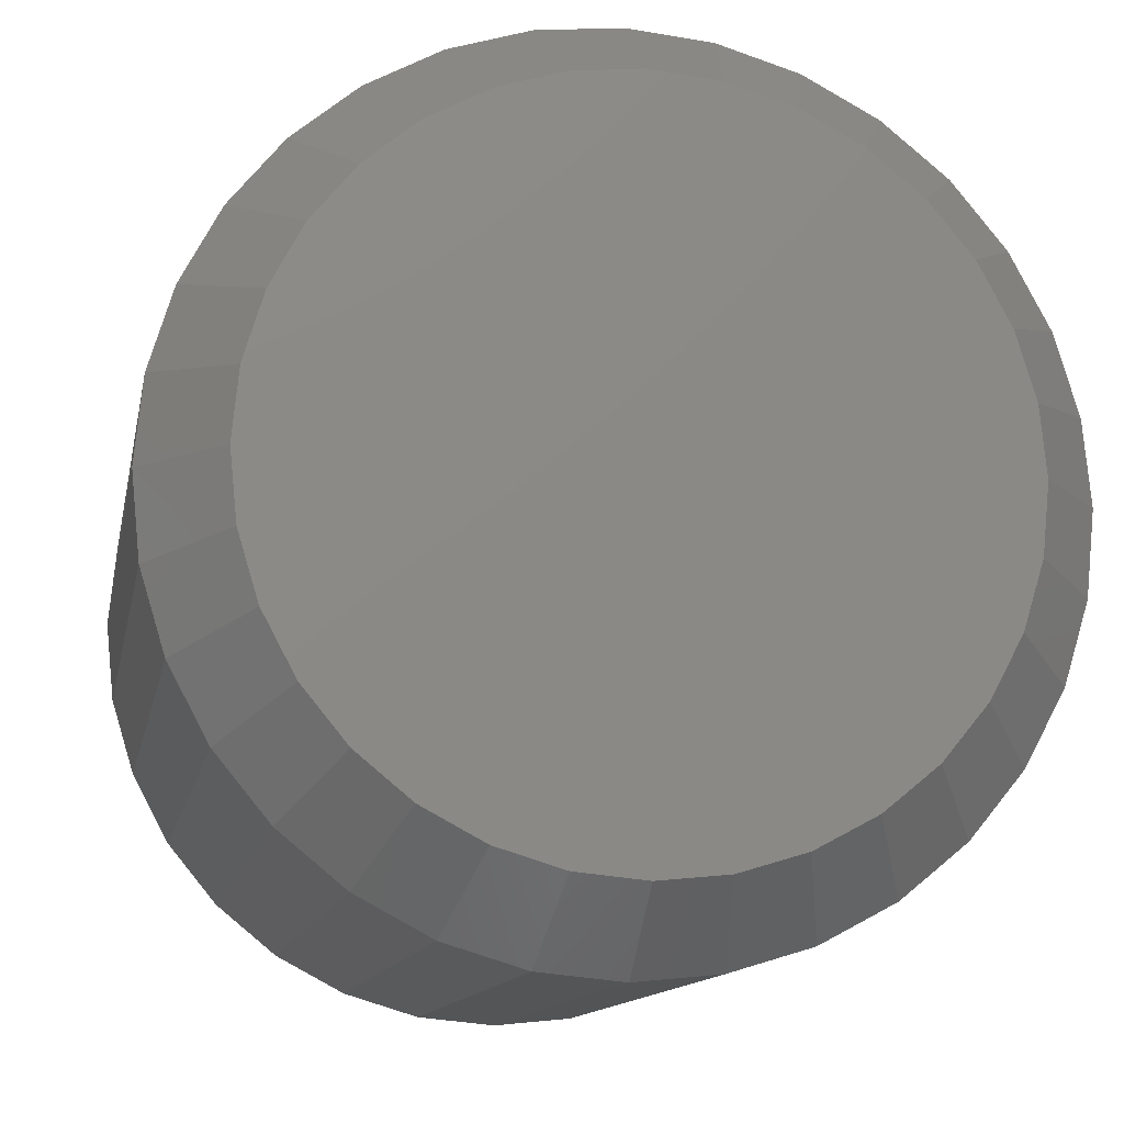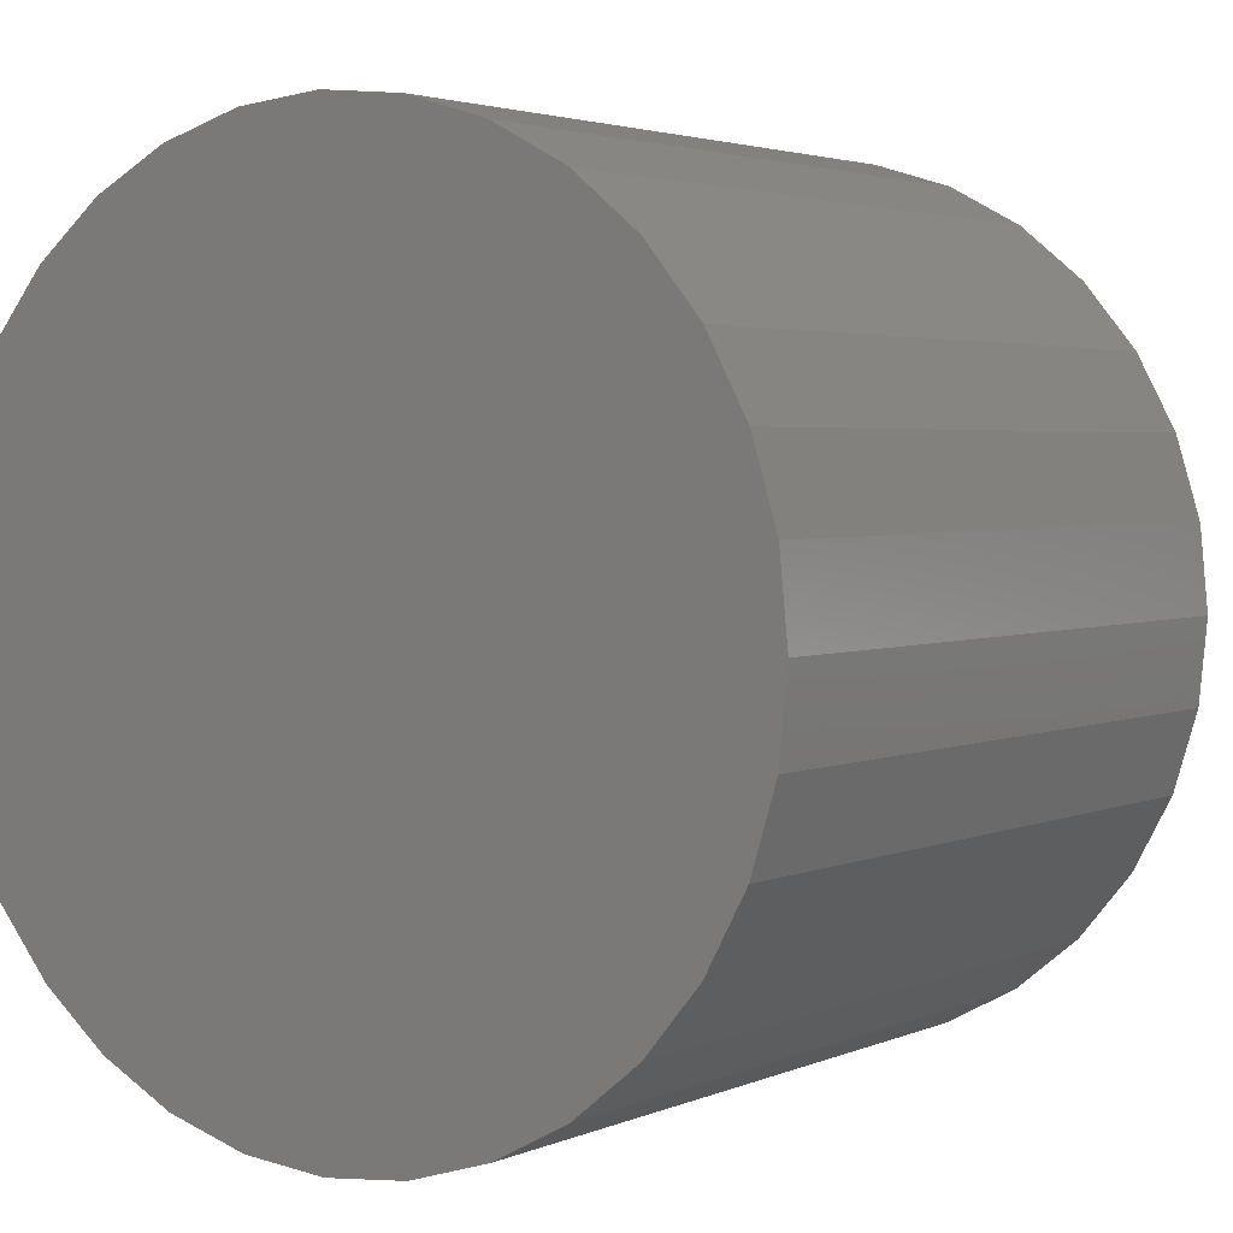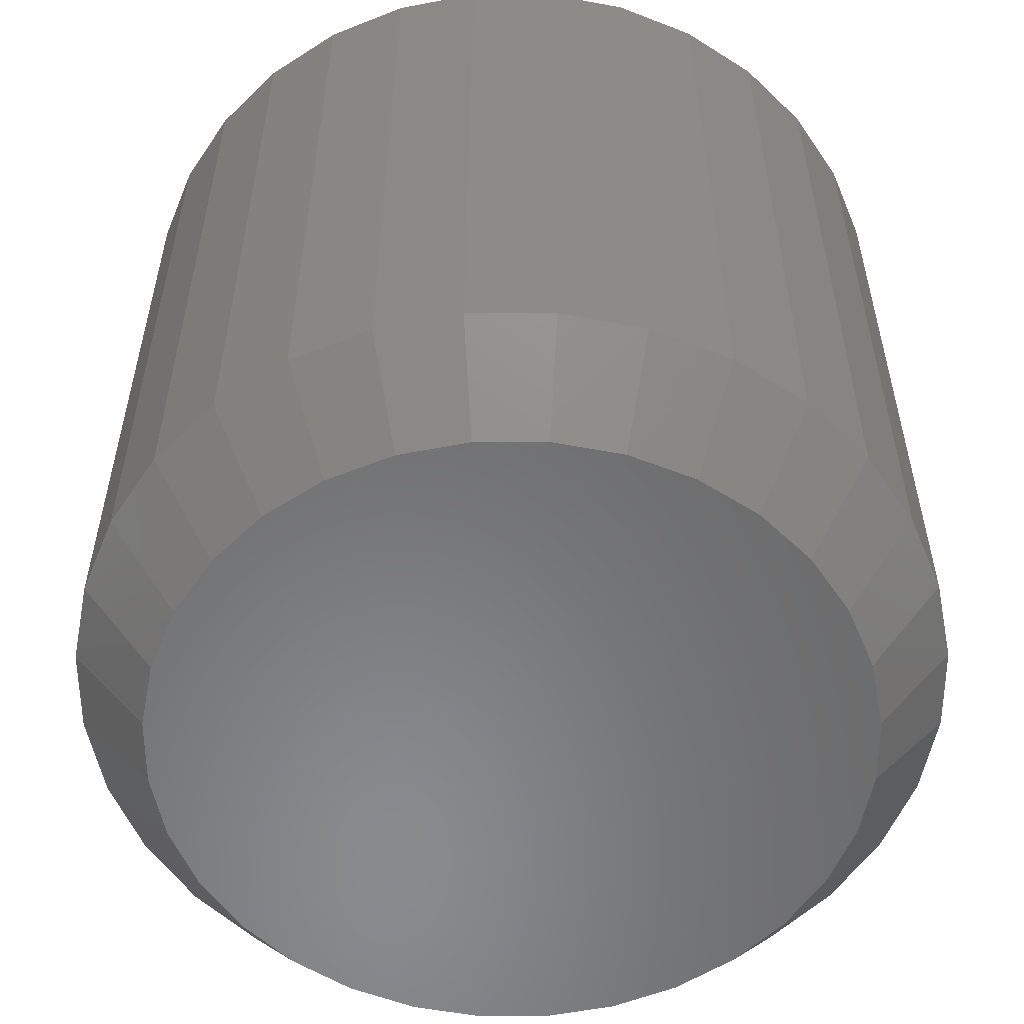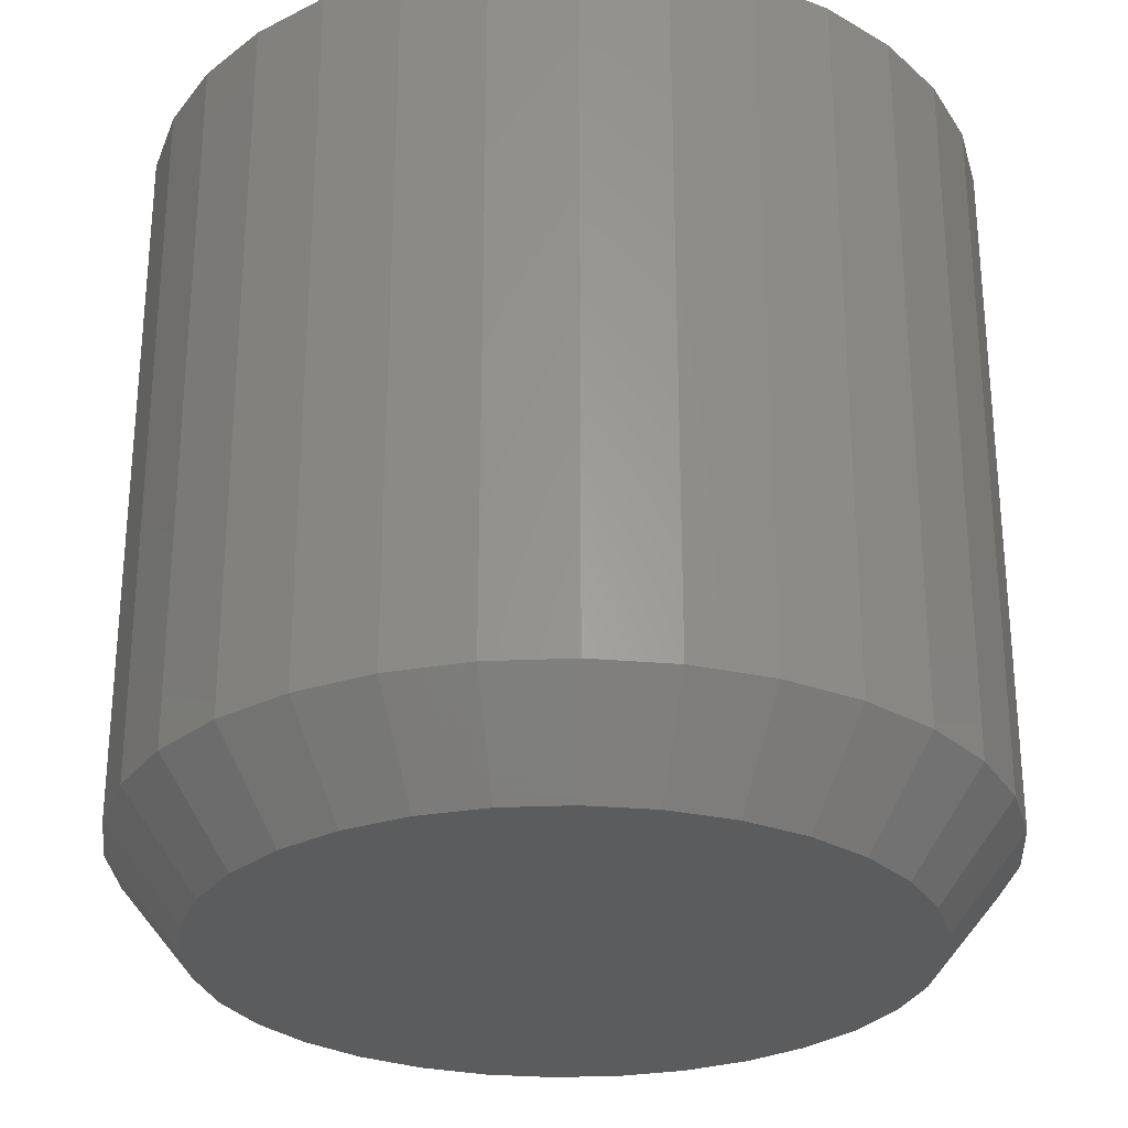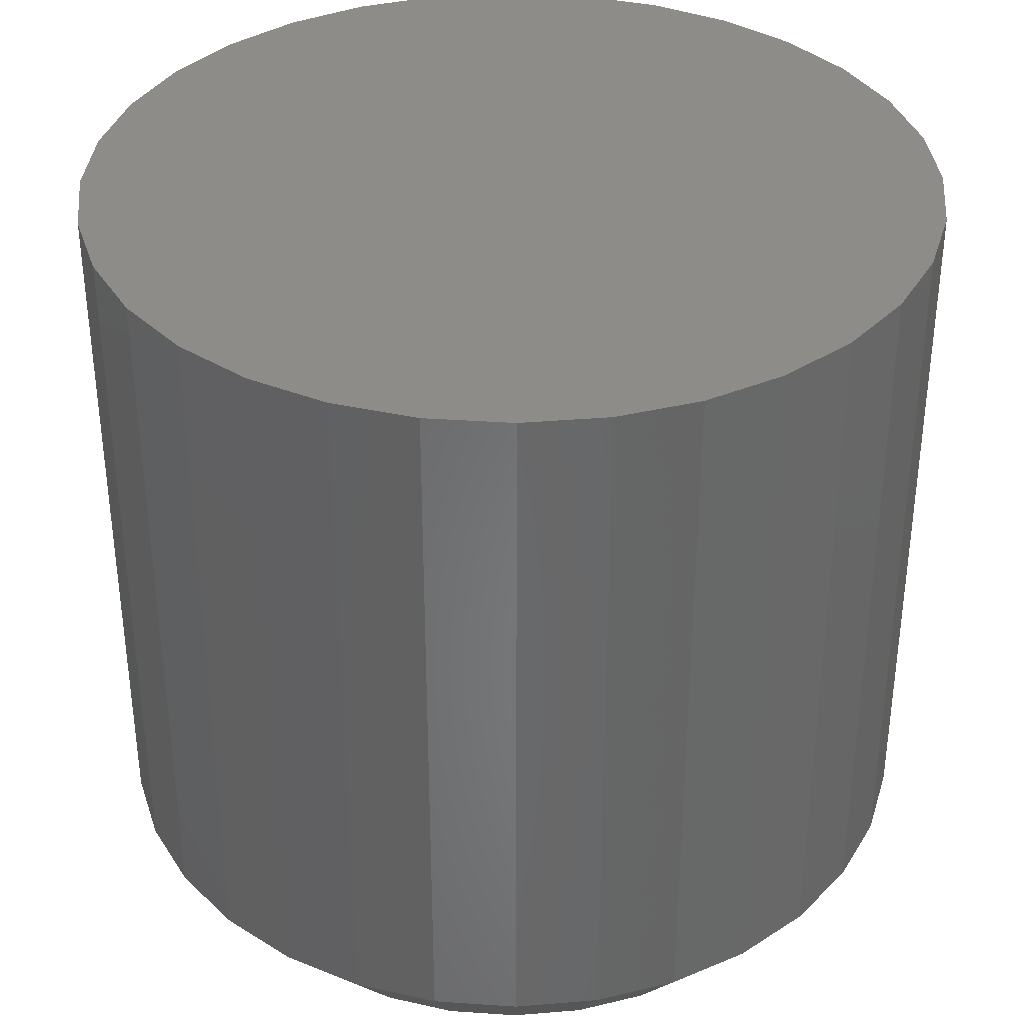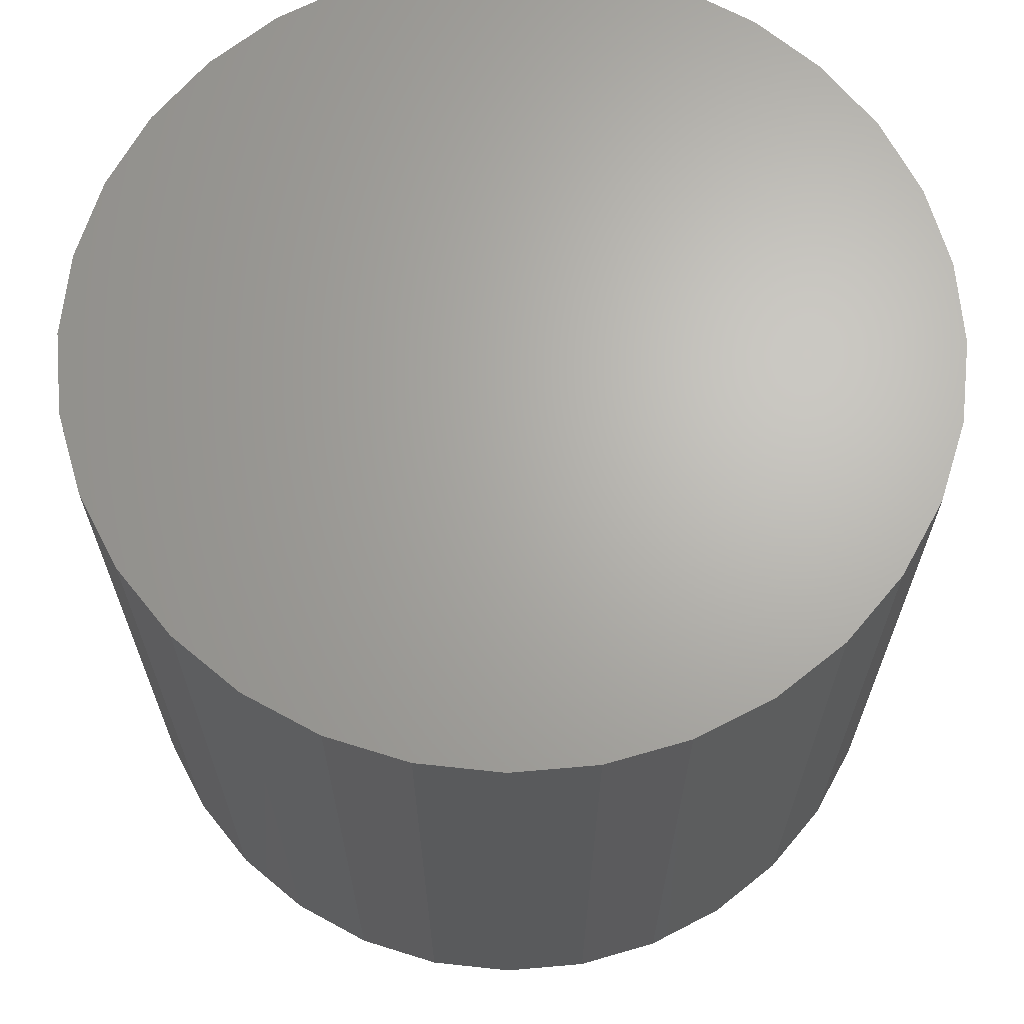
<metadata>
{"format":"stl","ext":"stl","renderer":"f3d","projection":"perspective","resolution":1024,"background":"white","views":[{"elev":-12.0,"azim":169.6,"up":"+Y"},{"elev":2.9,"azim":34.4,"up":"+Y"},{"elev":-56.0,"azim":140.8,"up":"+Z"},{"elev":-28.1,"azim":-170.6,"up":"+Z"},{"elev":36.3,"azim":100.7,"up":"+Z"},{"elev":66.4,"azim":113.1,"up":"+Z"}]}
</metadata>
<code>
# stl→obj: 96 verts, 188 faces
v -0.3987 0.5076 -0.3359
v -0.3423 0.502 -0.3359
v -0.455 0.502 -0.3359
v -0.3987 -0.07007 -0.3359
v -0.455 -0.06452 -0.3359
v -0.3423 -0.06452 -0.3359
v -0.5092 -0.04808 -0.3359
v -0.2882 -0.04808 -0.3359
v -0.5591 -0.02139 -0.3359
v -0.2382 -0.02139 -0.3359
v -0.6029 0.01453 -0.3359
v -0.1945 0.01453 -0.3359
v -0.6388 0.05829 -0.3359
v -0.1585 0.05829 -0.3359
v -0.6655 0.1082 -0.3359
v -0.1319 0.1082 -0.3359
v -0.682 0.1624 -0.3359
v -0.1154 0.1624 -0.3359
v -0.6875 0.2188 -0.3359
v -0.1099 0.2188 -0.3359
v -0.682 0.2751 -0.3359
v -0.1154 0.2751 -0.3359
v -0.6655 0.3293 -0.3359
v -0.1319 0.3293 -0.3359
v -0.6388 0.3792 -0.3359
v -0.1585 0.3792 -0.3359
v -0.6029 0.423 -0.3359
v -0.1945 0.423 -0.3359
v -0.5591 0.4589 -0.3359
v -0.2382 0.4589 -0.3359
v -0.5092 0.4856 -0.3359
v -0.2882 0.4856 -0.3359
v -0.04737 0.2188 -0.2578
v -0.04737 0.2188 0.3359
v -0.05412 0.1502 -0.2578
v -0.05412 0.1502 0.3359
v -0.07411 0.08431 -0.2578
v -0.07411 0.08431 0.3359
v -0.1066 0.02357 -0.2578
v -0.1066 0.02357 0.3359
v -0.1503 -0.02967 -0.2578
v -0.1503 -0.02967 0.3359
v -0.2035 -0.07336 -0.2578
v -0.2035 -0.07336 0.3359
v -0.2642 -0.1058 -0.2578
v -0.2642 -0.1058 0.3359
v -0.3301 -0.1258 -0.2578
v -0.3301 -0.1258 0.3359
v -0.3987 -0.1326 -0.2578
v -0.3987 -0.1326 0.3359
v -0.4672 -0.1258 -0.2578
v -0.4672 -0.1258 0.3359
v -0.5331 -0.1058 -0.2578
v -0.5331 -0.1058 0.3359
v -0.5939 -0.07336 -0.2578
v -0.5939 -0.07336 0.3359
v -0.6471 -0.02967 -0.2578
v -0.6471 -0.02967 0.3359
v -0.6908 0.02357 -0.2578
v -0.6908 0.02357 0.3359
v -0.7233 0.08431 -0.2578
v -0.7233 0.08431 0.3359
v -0.7432 0.1502 -0.2578
v -0.7432 0.1502 0.3359
v -0.75 0.2188 -0.2578
v -0.75 0.2188 0.3359
v -0.7432 0.2873 -0.2578
v -0.7432 0.2873 0.3359
v -0.7233 0.3532 -0.2578
v -0.7233 0.3532 0.3359
v -0.6908 0.4139 -0.2578
v -0.6908 0.4139 0.3359
v -0.6471 0.4672 -0.2578
v -0.6471 0.4672 0.3359
v -0.5939 0.5109 -0.2578
v -0.5939 0.5109 0.3359
v -0.5331 0.5433 -0.2578
v -0.5331 0.5433 0.3359
v -0.4672 0.5633 -0.2578
v -0.4672 0.5633 0.3359
v -0.3987 0.5701 -0.2578
v -0.3987 0.5701 0.3359
v -0.3301 0.5633 -0.2578
v -0.3301 0.5633 0.3359
v -0.2642 0.5433 -0.2578
v -0.2642 0.5433 0.3359
v -0.2035 0.5109 -0.2578
v -0.2035 0.5109 0.3359
v -0.1503 0.4672 -0.2578
v -0.1503 0.4672 0.3359
v -0.1066 0.4139 -0.2578
v -0.1066 0.4139 0.3359
v -0.07411 0.3532 -0.2578
v -0.07411 0.3532 0.3359
v -0.05412 0.2873 -0.2578
v -0.05412 0.2873 0.3359
f 1 2 3
f 4 5 6
f 6 5 7
f 6 7 8
f 8 7 9
f 8 9 10
f 10 9 11
f 10 11 12
f 12 11 13
f 12 13 14
f 14 13 15
f 14 15 16
f 16 15 17
f 16 17 18
f 18 17 19
f 18 19 20
f 20 19 21
f 20 21 22
f 22 21 23
f 22 23 24
f 24 23 25
f 24 25 26
f 26 25 27
f 26 27 28
f 28 27 29
f 28 29 30
f 30 29 31
f 30 31 32
f 32 31 3
f 32 3 2
f 33 34 35
f 35 34 36
f 35 36 37
f 37 36 38
f 37 38 39
f 39 38 40
f 39 40 41
f 41 40 42
f 41 42 43
f 43 42 44
f 43 44 45
f 45 44 46
f 45 46 47
f 47 46 48
f 47 48 49
f 49 48 50
f 49 50 51
f 51 50 52
f 51 52 53
f 53 52 54
f 53 54 55
f 55 54 56
f 55 56 57
f 57 56 58
f 57 58 59
f 59 58 60
f 59 60 61
f 61 60 62
f 61 62 63
f 63 62 64
f 63 64 65
f 65 64 66
f 65 66 67
f 67 66 68
f 67 68 69
f 69 68 70
f 69 70 71
f 71 70 72
f 71 72 73
f 73 72 74
f 73 74 75
f 75 74 76
f 75 76 77
f 77 76 78
f 77 78 79
f 79 78 80
f 79 80 81
f 81 80 82
f 81 82 83
f 83 82 84
f 83 84 85
f 85 84 86
f 85 86 87
f 87 86 88
f 87 88 89
f 89 88 90
f 89 90 91
f 91 90 92
f 91 92 93
f 93 92 94
f 93 94 95
f 95 94 96
f 95 96 33
f 33 96 34
f 7 53 9
f 9 53 55
f 9 55 11
f 11 55 57
f 11 57 13
f 13 57 59
f 13 59 15
f 15 59 61
f 15 61 17
f 17 61 63
f 17 63 19
f 19 63 65
f 45 8 43
f 43 8 10
f 43 10 41
f 41 10 12
f 41 12 39
f 39 12 14
f 39 14 37
f 37 14 16
f 37 16 35
f 35 16 18
f 35 18 33
f 33 18 20
f 8 45 6
f 6 45 47
f 6 47 4
f 4 47 49
f 4 49 5
f 5 49 51
f 5 51 7
f 7 51 53
f 32 85 30
f 30 85 87
f 30 87 28
f 28 87 89
f 28 89 26
f 26 89 91
f 26 91 24
f 24 91 93
f 24 93 22
f 22 93 95
f 22 95 20
f 20 95 33
f 77 31 75
f 75 31 29
f 75 29 73
f 73 29 27
f 73 27 71
f 71 27 25
f 71 25 69
f 69 25 23
f 69 23 67
f 67 23 21
f 67 21 65
f 65 21 19
f 31 77 3
f 3 77 79
f 3 79 1
f 1 79 81
f 1 81 2
f 2 81 83
f 2 83 32
f 32 83 85
f 80 84 82
f 84 80 86
f 86 80 78
f 86 78 88
f 88 78 76
f 88 76 90
f 90 76 74
f 90 74 92
f 92 74 72
f 92 72 94
f 94 72 70
f 94 70 96
f 96 70 68
f 96 68 34
f 34 68 66
f 34 66 36
f 36 66 64
f 36 64 38
f 38 64 62
f 38 62 40
f 40 62 60
f 40 60 42
f 42 60 58
f 42 58 44
f 44 58 56
f 44 56 46
f 46 56 54
f 46 54 48
f 48 54 52
f 48 52 50

</code>
